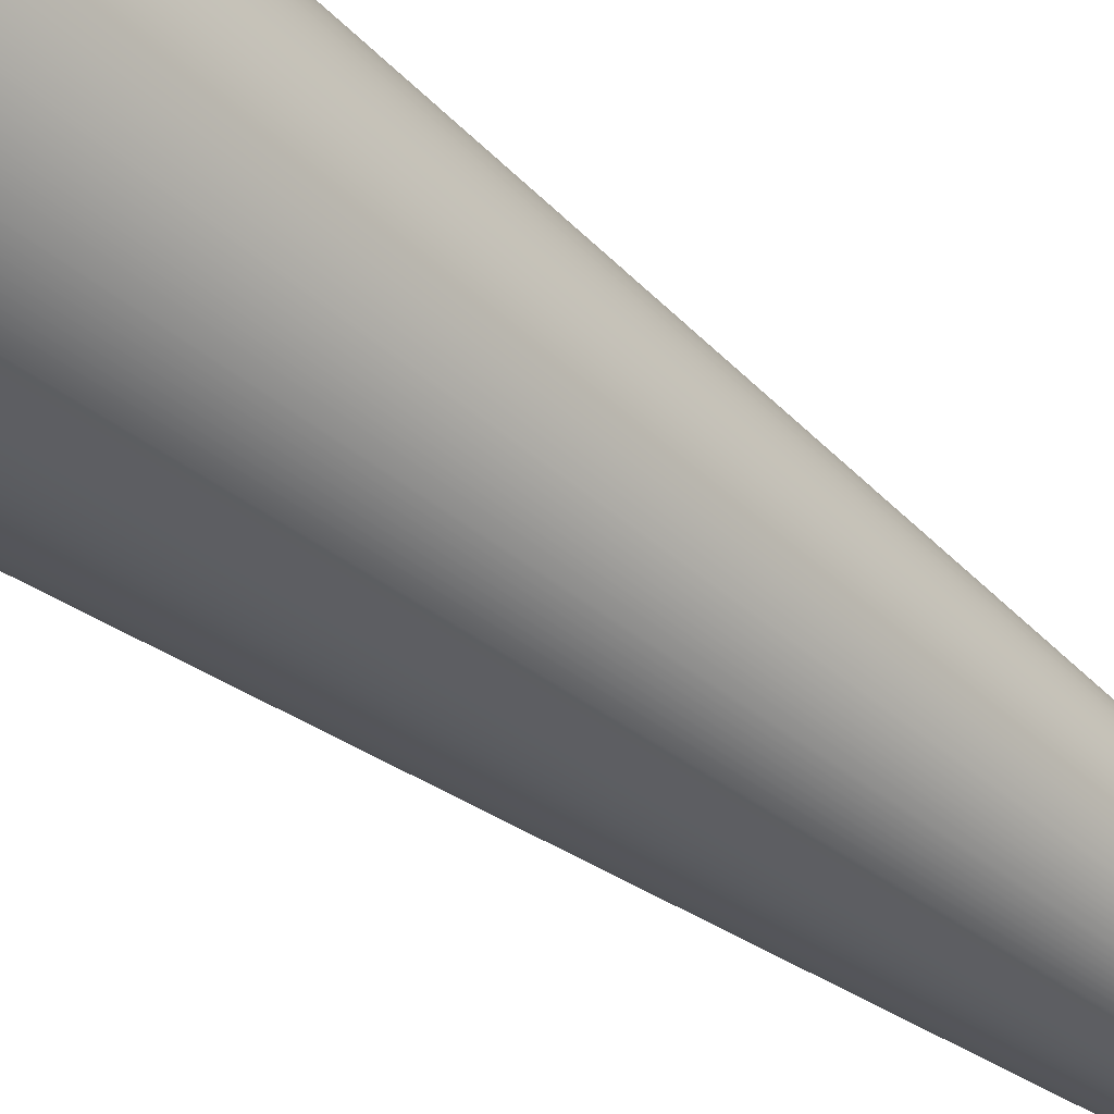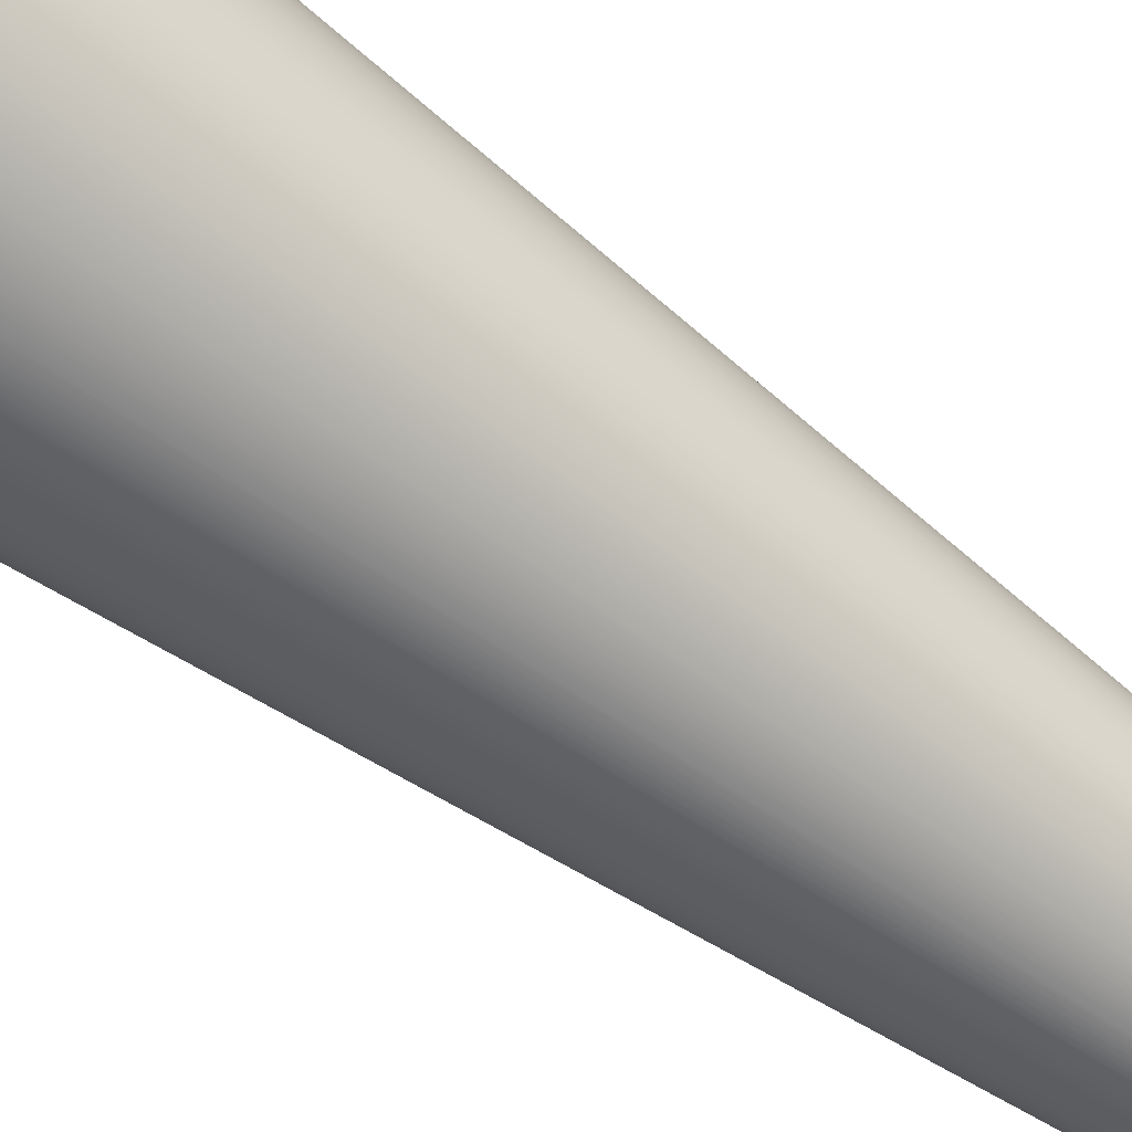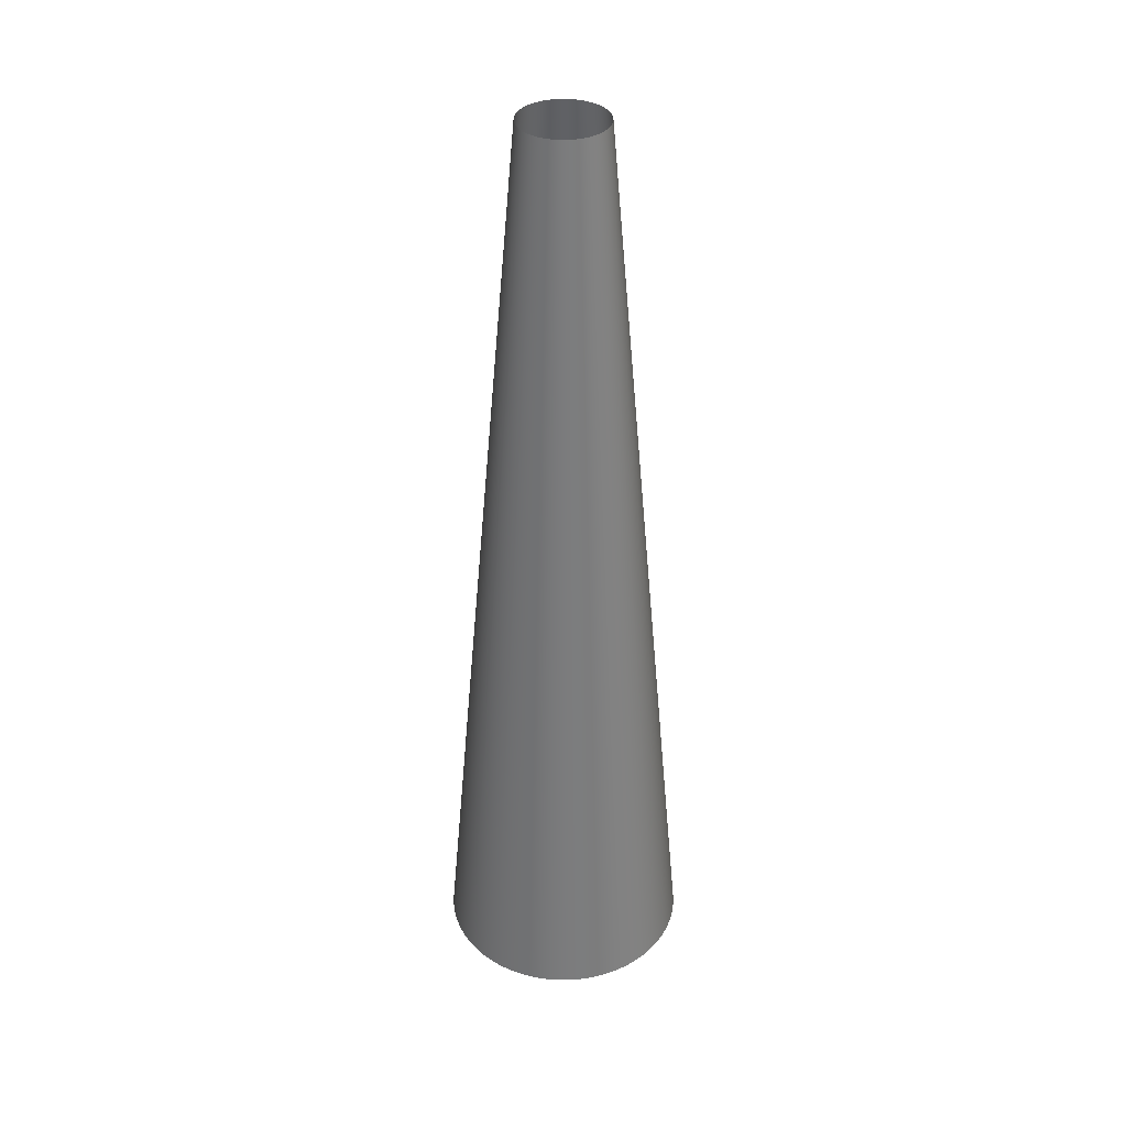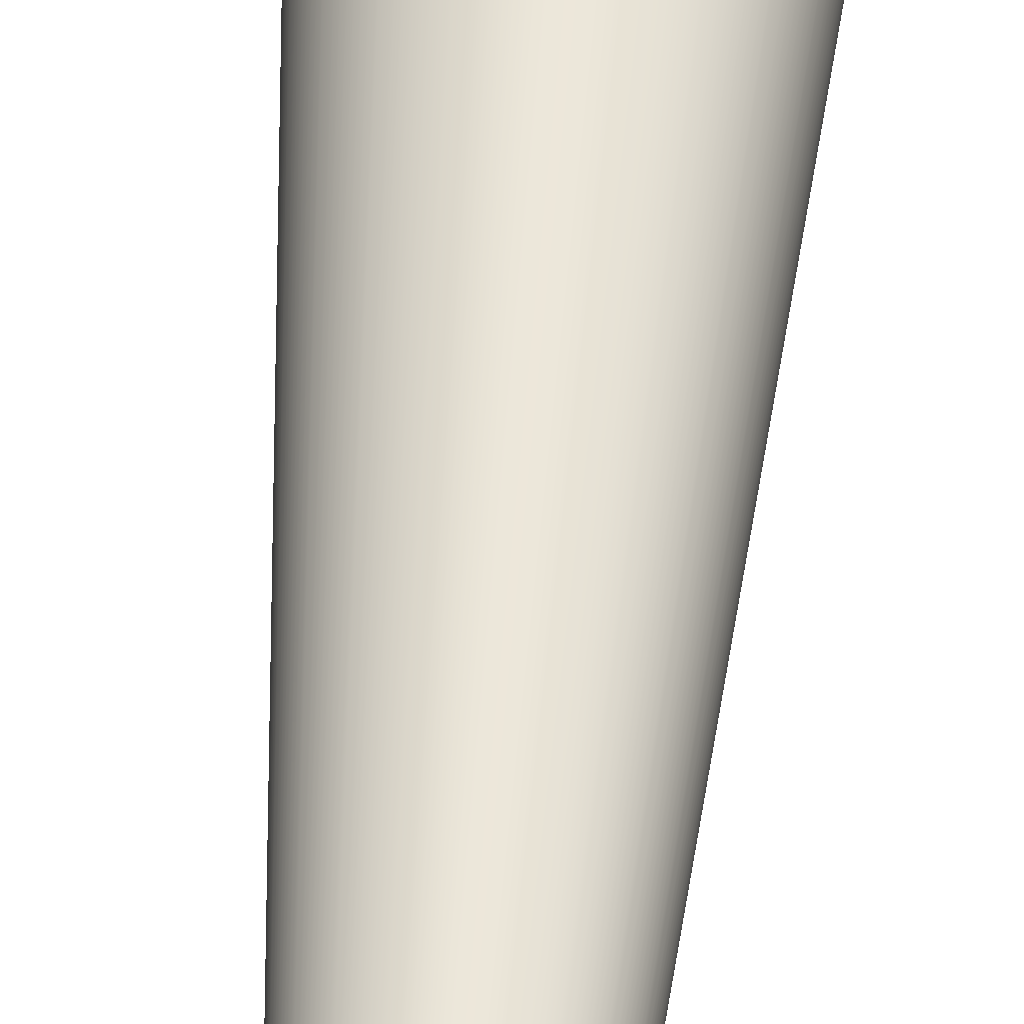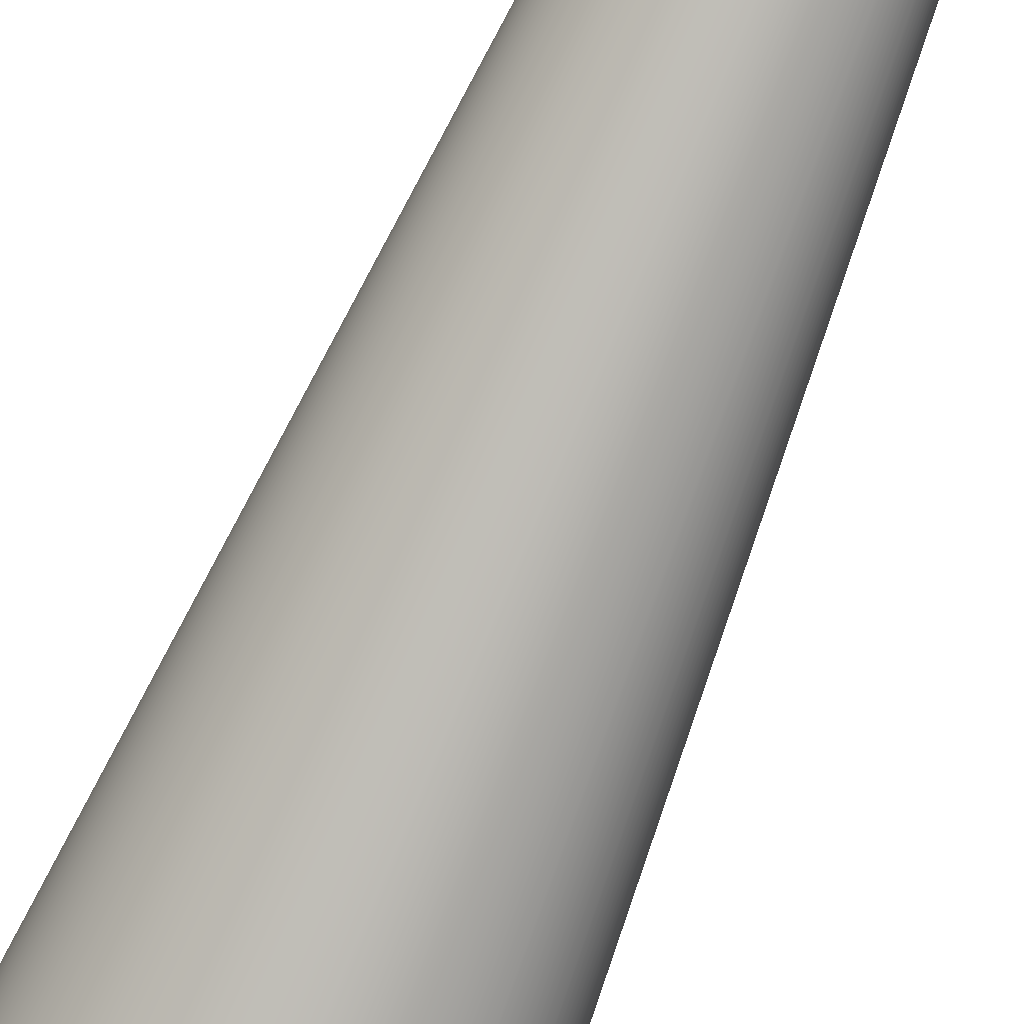
<metadata>
{"format":"obj","ext":"obj","renderer":"f3d","projection":"perspective","resolution":1024,"background":"white","views":[{"elev":-41.7,"azim":44.8,"up":"+Z"},{"elev":-66.1,"azim":53.6,"up":"+Z"},{"elev":36.5,"azim":38.3,"up":"+Y"},{"elev":48.8,"azim":-175.9,"up":"+Z"},{"elev":-79.4,"azim":156.9,"up":"+Z"}]}
</metadata>
<code>
v 2.744 -0.2451 -0.8917
v 2.335 -0.2451 -1.696
v 1.696 -0.2451 -2.335
v 0.8917 -0.2451 -2.744
v 0 -0.2451 -2.886
v -0.8917 -0.2451 -2.744
v -1.696 -0.2451 -2.335
v -2.335 -0.2451 -1.696
v -2.744 -0.2451 -0.8917
v -2.886 -0.2451 0
v -2.744 -0.2451 0.8917
v -2.335 -0.2451 1.696
v -1.696 -0.2451 2.335
v -0.8917 -0.2451 2.744
v 0 -0.2451 2.886
v 0.8917 -0.2451 2.744
v 1.696 -0.2451 2.335
v 2.335 -0.2451 1.696
v 2.744 -0.2451 0.8917
v 2.886 -0.2451 0
v 0.9358 21.53 -0.3041
v 0.796 21.53 -0.5783
v 0.5783 21.53 -0.796
v 0.3041 21.53 -0.9358
v 0 21.53 -0.9839
v -0.3041 21.53 -0.9358
v -0.5783 21.53 -0.796
v -0.796 21.53 -0.5783
v -0.9358 21.53 -0.3041
v -0.9839 21.53 0
v -0.9358 21.53 0.3041
v -0.796 21.53 0.5783
v -0.5783 21.53 0.796
v -0.3041 21.53 0.9358
v -0 21.53 0.9839
v 0.3041 21.53 0.9358
v 0.5783 21.53 0.796
v 0.796 21.53 0.5783
v 0.9358 21.53 0.3041
v 0.9839 21.53 -0
v -0.4514 -0.2451 2.85
v -0.1539 21.53 0.9718
v 0.4514 -0.2451 2.85
v 0.1539 21.53 0.9718
v 1.31 -0.2451 2.571
v 0.4467 21.53 0.8767
v 2.04 -0.2451 2.04
v 0.6957 21.53 0.6957
v 2.571 -0.2451 1.31
v 0.8767 21.53 0.4467
v 2.85 -0.2451 0.4514
v 0.9718 21.53 0.1539
v 2.85 -0.2451 -0.4514
v 0.9718 21.53 -0.1539
v 2.571 -0.2451 -1.31
v 0.8767 21.53 -0.4467
v 2.04 -0.2451 -2.04
v 0.6957 21.53 -0.6957
v 1.31 -0.2451 -2.571
v 0.4467 21.53 -0.8767
v 0.4514 -0.2451 -2.85
v 0.1539 21.53 -0.9718
v -0.4514 -0.2451 -2.85
v -0.1539 21.53 -0.9718
v -1.31 -0.2451 -2.571
v -0.4467 21.53 -0.8767
v -2.04 -0.2451 -2.04
v -0.6957 21.53 -0.6957
v -2.571 -0.2451 -1.31
v -0.8767 21.53 -0.4467
v -2.85 -0.2451 -0.4514
v -0.9718 21.53 -0.1539
v -2.85 -0.2451 0.4514
v -0.9718 21.53 0.1539
v -2.571 -0.2451 1.31
v -0.8767 21.53 0.4467
v -2.04 -0.2451 2.04
v -0.6957 21.53 0.6957
v -1.31 -0.2451 2.571
v -0.4467 21.53 0.8767
v 2.666 -0.2451 -1.104
v 2.46 -0.2451 -1.508
v 0.8389 21.53 -0.5141
v 0.909 21.53 -0.3765
v 2.194 -0.2451 -1.874
v 1.874 -0.2451 -2.194
v 0.639 21.53 -0.7482
v 0.7482 21.53 -0.639
v 1.508 -0.2451 -2.46
v 1.104 -0.2451 -2.666
v 0.3765 21.53 -0.909
v 0.5141 21.53 -0.8389
v 0.6736 -0.2451 -2.806
v 0.2264 -0.2451 -2.877
v 0.07719 21.53 -0.9809
v 0.2297 21.53 -0.9567
v -0.2264 -0.2451 -2.877
v -0.6736 -0.2451 -2.806
v -0.2297 21.53 -0.9567
v -0.07719 21.53 -0.9809
v -1.104 -0.2451 -2.666
v -1.508 -0.2451 -2.46
v -0.5141 21.53 -0.8389
v -0.3765 21.53 -0.909
v -1.874 -0.2451 -2.194
v -2.194 -0.2451 -1.874
v -0.7482 21.53 -0.639
v -0.639 21.53 -0.7482
v -2.46 -0.2451 -1.508
v -2.666 -0.2451 -1.104
v -0.909 21.53 -0.3765
v -0.8389 21.53 -0.5141
v -2.806 -0.2451 -0.6736
v -2.877 -0.2451 -0.2264
v -0.9809 21.53 -0.07719
v -0.9567 21.53 -0.2297
v -2.877 -0.2451 0.2264
v -2.806 -0.2451 0.6736
v -0.9567 21.53 0.2297
v -0.9809 21.53 0.07719
v -2.666 -0.2451 1.104
v -2.46 -0.2451 1.508
v -0.8389 21.53 0.5141
v -0.909 21.53 0.3765
v -2.194 -0.2451 1.874
v -1.874 -0.2451 2.194
v -0.639 21.53 0.7482
v -0.7482 21.53 0.639
v -1.508 -0.2451 2.46
v -1.104 -0.2451 2.666
v -0.3765 21.53 0.909
v -0.5141 21.53 0.8389
v -0.6736 -0.2451 2.806
v -0.2264 -0.2451 2.877
v -0.07719 21.53 0.9809
v -0.2297 21.53 0.9567
v 0.2264 -0.2451 2.877
v 0.6736 -0.2451 2.806
v 0.2297 21.53 0.9567
v 0.07719 21.53 0.9809
v 1.104 -0.2451 2.666
v 1.508 -0.2451 2.46
v 0.5141 21.53 0.8389
v 0.3765 21.53 0.909
v 1.874 -0.2451 2.194
v 2.194 -0.2451 1.874
v 0.7482 21.53 0.639
v 0.639 21.53 0.7482
v 2.46 -0.2451 1.508
v 2.666 -0.2451 1.104
v 0.909 21.53 0.3765
v 0.8389 21.53 0.5141
v 2.806 -0.2451 0.6736
v 2.877 -0.2451 0.2264
v 0.9809 21.53 0.07719
v 0.9567 21.53 0.2297
v 2.877 -0.2451 -0.2264
v 2.806 -0.2451 -0.6736
v 0.9567 21.53 -0.2297
v 0.9809 21.53 -0.07719
v 2.621 -0.2451 -1.208
v 2.707 -0.2451 -0.9988
v 2.518 -0.2451 -1.41
v 2.399 -0.2451 -1.603
v 0.8585 21.53 -0.4808
v 0.8181 21.53 -0.5466
v 0.8935 21.53 -0.4119
v 0.9231 21.53 -0.3406
v 2.119 -0.2451 -1.959
v 2.266 -0.2451 -1.786
v 1.959 -0.2451 -2.119
v 1.786 -0.2451 -2.266
v 0.6679 21.53 -0.7225
v 0.6091 21.53 -0.7727
v 0.7225 21.53 -0.6679
v 0.7727 21.53 -0.6091
v 1.41 -0.2451 -2.518
v 1.603 -0.2451 -2.399
v 1.208 -0.2451 -2.621
v 0.9988 -0.2451 -2.707
v 0.4119 21.53 -0.8935
v 0.3406 21.53 -0.9231
v 0.4808 21.53 -0.8585
v 0.5466 21.53 -0.8181
v 0.563 -0.2451 -2.83
v 0.7833 -0.2451 -2.777
v 0.3392 -0.2451 -2.866
v 0.1133 -0.2451 -2.883
v 0.1156 21.53 -0.9771
v 0.03863 21.53 -0.9832
v 0.192 21.53 -0.965
v 0.2671 21.53 -0.947
v -0.3392 -0.2451 -2.866
v -0.1133 -0.2451 -2.883
v -0.563 -0.2451 -2.83
v -0.7833 -0.2451 -2.777
v -0.192 21.53 -0.965
v -0.2671 21.53 -0.947
v -0.1156 21.53 -0.9771
v -0.03863 21.53 -0.9832
v -1.208 -0.2451 -2.621
v -0.9988 -0.2451 -2.707
v -1.41 -0.2451 -2.518
v -1.603 -0.2451 -2.399
v -0.4808 21.53 -0.8585
v -0.5466 21.53 -0.8181
v -0.4119 21.53 -0.8935
v -0.3406 21.53 -0.9231
v -1.959 -0.2451 -2.119
v -1.786 -0.2451 -2.266
v -2.119 -0.2451 -1.959
v -2.266 -0.2451 -1.786
v -0.7225 21.53 -0.6679
v -0.7727 21.53 -0.6091
v -0.6679 21.53 -0.7225
v -0.6091 21.53 -0.7727
v -2.518 -0.2451 -1.41
v -2.399 -0.2451 -1.603
v -2.621 -0.2451 -1.208
v -2.707 -0.2451 -0.9988
v -0.8935 21.53 -0.4119
v -0.9231 21.53 -0.3406
v -0.8585 21.53 -0.4808
v -0.8181 21.53 -0.5466
v -2.83 -0.2451 -0.563
v -2.777 -0.2451 -0.7833
v -2.866 -0.2451 -0.3392
v -2.883 -0.2451 -0.1133
v -0.9771 21.53 -0.1156
v -0.9832 21.53 -0.03863
v -0.965 21.53 -0.192
v -0.947 21.53 -0.2671
v -2.866 -0.2451 0.3392
v -2.883 -0.2451 0.1133
v -2.83 -0.2451 0.563
v -2.777 -0.2451 0.7833
v -0.965 21.53 0.192
v -0.947 21.53 0.2671
v -0.9771 21.53 0.1156
v -0.9832 21.53 0.03863
v -2.621 -0.2451 1.208
v -2.707 -0.2451 0.9988
v -2.518 -0.2451 1.41
v -2.399 -0.2451 1.603
v -0.8585 21.53 0.4808
v -0.8181 21.53 0.5466
v -0.8935 21.53 0.4119
v -0.9231 21.53 0.3406
v -2.119 -0.2451 1.959
v -2.266 -0.2451 1.786
v -1.959 -0.2451 2.119
v -1.786 -0.2451 2.266
v -0.6679 21.53 0.7225
v -0.6091 21.53 0.7727
v -0.7225 21.53 0.6679
v -0.7727 21.53 0.6091
v -1.41 -0.2451 2.518
v -1.603 -0.2451 2.399
v -1.208 -0.2451 2.621
v -0.9988 -0.2451 2.707
v -0.4119 21.53 0.8935
v -0.3406 21.53 0.9231
v -0.4808 21.53 0.8585
v -0.5466 21.53 0.8181
v -0.563 -0.2451 2.83
v -0.7833 -0.2451 2.777
v -0.3392 -0.2451 2.866
v -0.1133 -0.2451 2.883
v -0.1156 21.53 0.9771
v -0.03863 21.53 0.9832
v -0.192 21.53 0.965
v -0.2671 21.53 0.947
v 0.3392 -0.2451 2.866
v 0.1133 -0.2451 2.883
v 0.563 -0.2451 2.83
v 0.7833 -0.2451 2.777
v 0.192 21.53 0.965
v 0.2671 21.53 0.947
v 0.1156 21.53 0.9771
v 0.03863 21.53 0.9832
v 1.208 -0.2451 2.621
v 0.9988 -0.2451 2.707
v 1.41 -0.2451 2.518
v 1.603 -0.2451 2.399
v 0.4808 21.53 0.8585
v 0.5466 21.53 0.8181
v 0.4119 21.53 0.8935
v 0.3406 21.53 0.9231
v 1.959 -0.2451 2.119
v 1.786 -0.2451 2.266
v 2.119 -0.2451 1.959
v 2.266 -0.2451 1.786
v 0.7225 21.53 0.6679
v 0.7727 21.53 0.6091
v 0.6679 21.53 0.7225
v 0.6091 21.53 0.7727
v 2.518 -0.2451 1.41
v 2.399 -0.2451 1.603
v 2.621 -0.2451 1.208
v 2.707 -0.2451 0.9988
v 0.8935 21.53 0.4119
v 0.9231 21.53 0.3406
v 0.8585 21.53 0.4808
v 0.8181 21.53 0.5466
v 2.83 -0.2451 0.563
v 2.777 -0.2451 0.7833
v 2.866 -0.2451 0.3392
v 2.883 -0.2451 0.1133
v 0.9771 21.53 0.1156
v 0.9832 21.53 0.03863
v 0.965 21.53 0.192
v 0.947 21.53 0.2671
v 2.866 -0.2451 -0.3392
v 2.883 -0.2451 -0.1133
v 2.83 -0.2451 -0.563
v 2.777 -0.2451 -0.7833
v 0.965 21.53 -0.192
v 0.947 21.53 -0.2671
v 0.9771 21.53 -0.1156
v 0.9832 21.53 -0.03863
f 1 162 168 21
f 162 81 84 168
f 81 161 167 84
f 161 55 56 167
f 55 163 165 56
f 163 82 83 165
f 82 164 166 83
f 164 2 22 166
f 22 2 170 176
f 170 85 88 176
f 85 169 175 88
f 169 57 58 175
f 57 171 173 58
f 171 86 87 173
f 86 172 174 87
f 172 3 23 174
f 23 3 178 184
f 178 89 92 184
f 89 177 183 92
f 177 59 60 183
f 59 179 181 60
f 179 90 91 181
f 90 180 182 91
f 180 4 24 182
f 24 4 186 192
f 186 93 96 192
f 93 185 191 96
f 185 61 62 191
f 61 187 189 62
f 187 94 95 189
f 94 188 190 95
f 188 5 25 190
f 25 5 194 200
f 194 97 100 200
f 97 193 199 100
f 193 63 64 199
f 63 195 197 64
f 195 98 99 197
f 98 196 198 99
f 196 6 26 198
f 26 6 202 208
f 202 101 104 208
f 101 201 207 104
f 201 65 66 207
f 65 203 205 66
f 203 102 103 205
f 102 204 206 103
f 204 7 27 206
f 27 7 210 216
f 210 105 108 216
f 105 209 215 108
f 209 67 68 215
f 67 211 213 68
f 211 106 107 213
f 106 212 214 107
f 212 8 28 214
f 28 8 218 224
f 218 109 112 224
f 109 217 223 112
f 217 69 70 223
f 69 219 221 70
f 219 110 111 221
f 110 220 222 111
f 220 9 29 222
f 29 9 226 232
f 226 113 116 232
f 113 225 231 116
f 225 71 72 231
f 71 227 229 72
f 227 114 115 229
f 114 228 230 115
f 228 10 30 230
f 30 10 234 240
f 234 117 120 240
f 117 233 239 120
f 233 73 74 239
f 73 235 237 74
f 235 118 119 237
f 118 236 238 119
f 236 11 31 238
f 31 11 242 248
f 242 121 124 248
f 121 241 247 124
f 241 75 76 247
f 75 243 245 76
f 243 122 123 245
f 122 244 246 123
f 244 12 32 246
f 32 12 250 256
f 250 125 128 256
f 125 249 255 128
f 249 77 78 255
f 77 251 253 78
f 251 126 127 253
f 126 252 254 127
f 252 13 33 254
f 33 13 258 264
f 258 129 132 264
f 129 257 263 132
f 257 79 80 263
f 79 259 261 80
f 259 130 131 261
f 130 260 262 131
f 260 14 34 262
f 34 14 266 272
f 266 133 136 272
f 133 265 271 136
f 265 41 42 271
f 41 267 269 42
f 267 134 135 269
f 134 268 270 135
f 268 15 35 270
f 35 15 274 280
f 274 137 140 280
f 137 273 279 140
f 273 43 44 279
f 43 275 277 44
f 275 138 139 277
f 138 276 278 139
f 276 16 36 278
f 36 16 282 288
f 282 141 144 288
f 141 281 287 144
f 281 45 46 287
f 45 283 285 46
f 283 142 143 285
f 142 284 286 143
f 284 17 37 286
f 37 17 290 296
f 290 145 148 296
f 145 289 295 148
f 289 47 48 295
f 47 291 293 48
f 291 146 147 293
f 146 292 294 147
f 292 18 38 294
f 38 18 298 304
f 298 149 152 304
f 149 297 303 152
f 297 49 50 303
f 49 299 301 50
f 299 150 151 301
f 150 300 302 151
f 300 19 39 302
f 39 19 306 312
f 306 153 156 312
f 153 305 311 156
f 305 51 52 311
f 51 307 309 52
f 307 154 155 309
f 154 308 310 155
f 308 20 40 310
f 40 20 314 320
f 314 157 160 320
f 157 313 319 160
f 313 53 54 319
f 53 315 317 54
f 315 158 159 317
f 158 316 318 159
f 316 1 21 318

</code>
